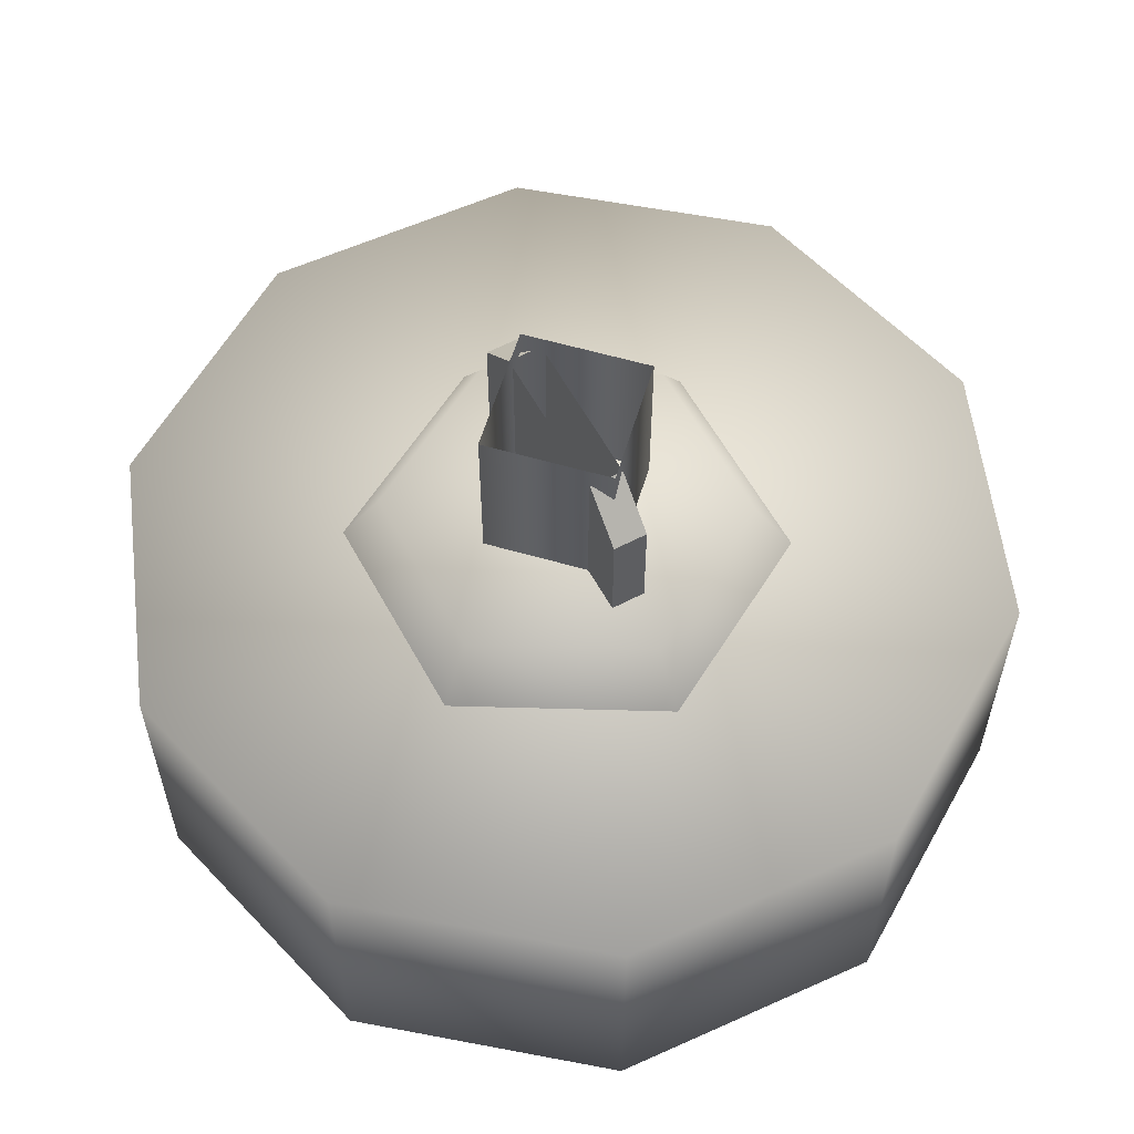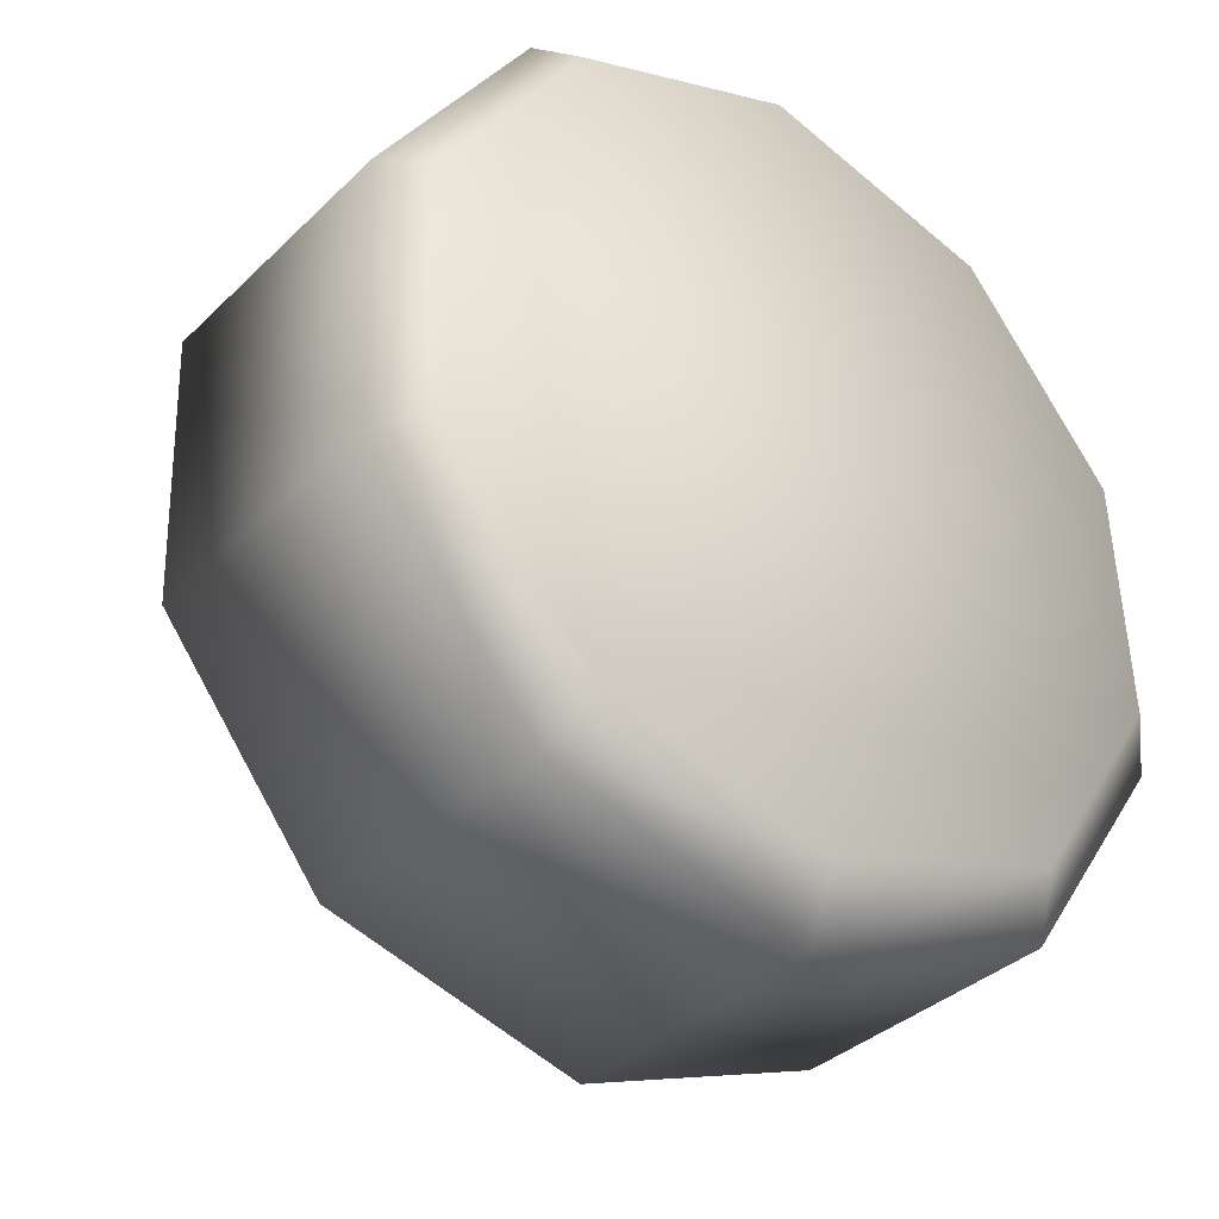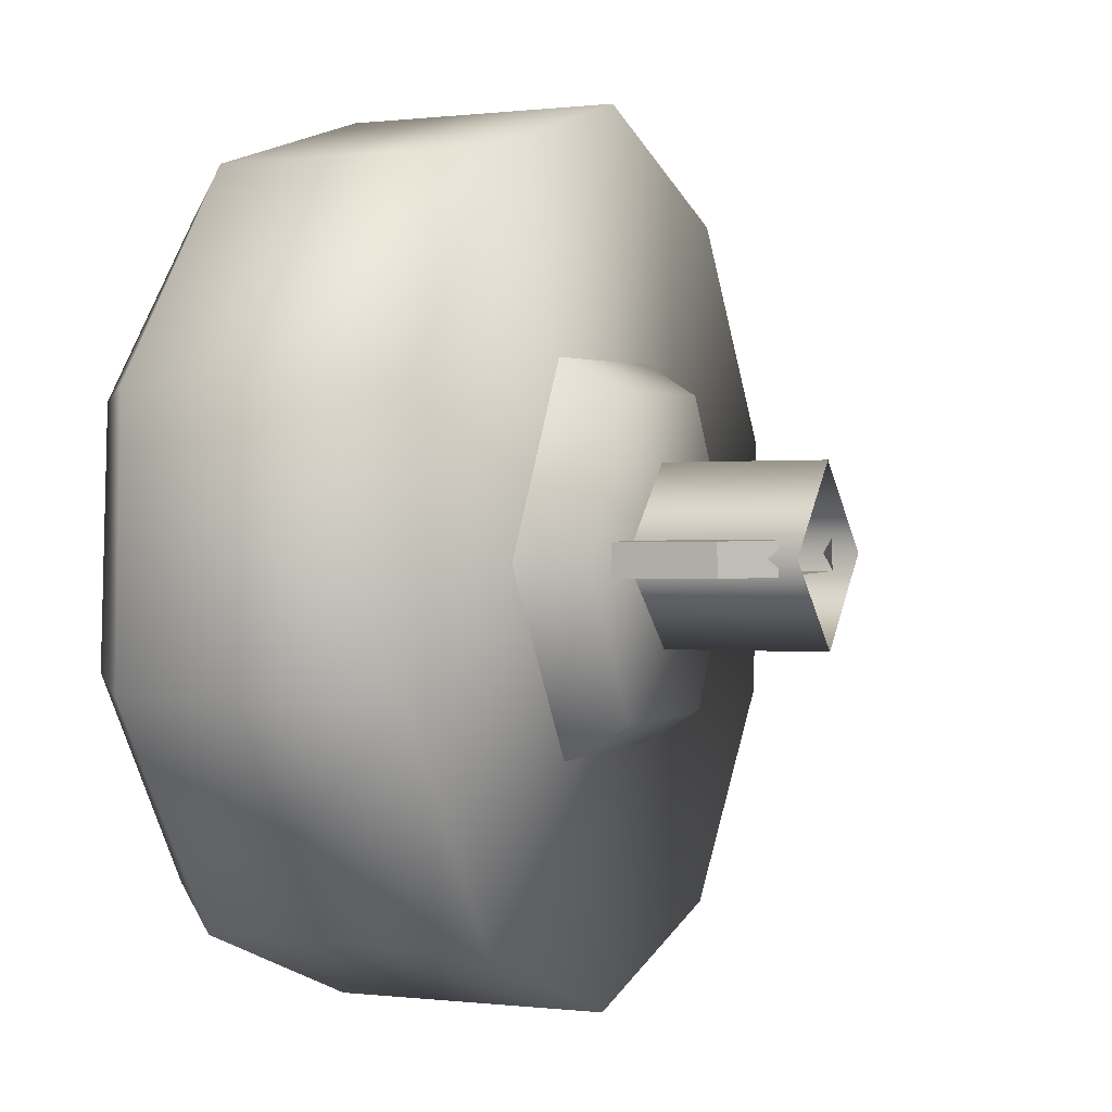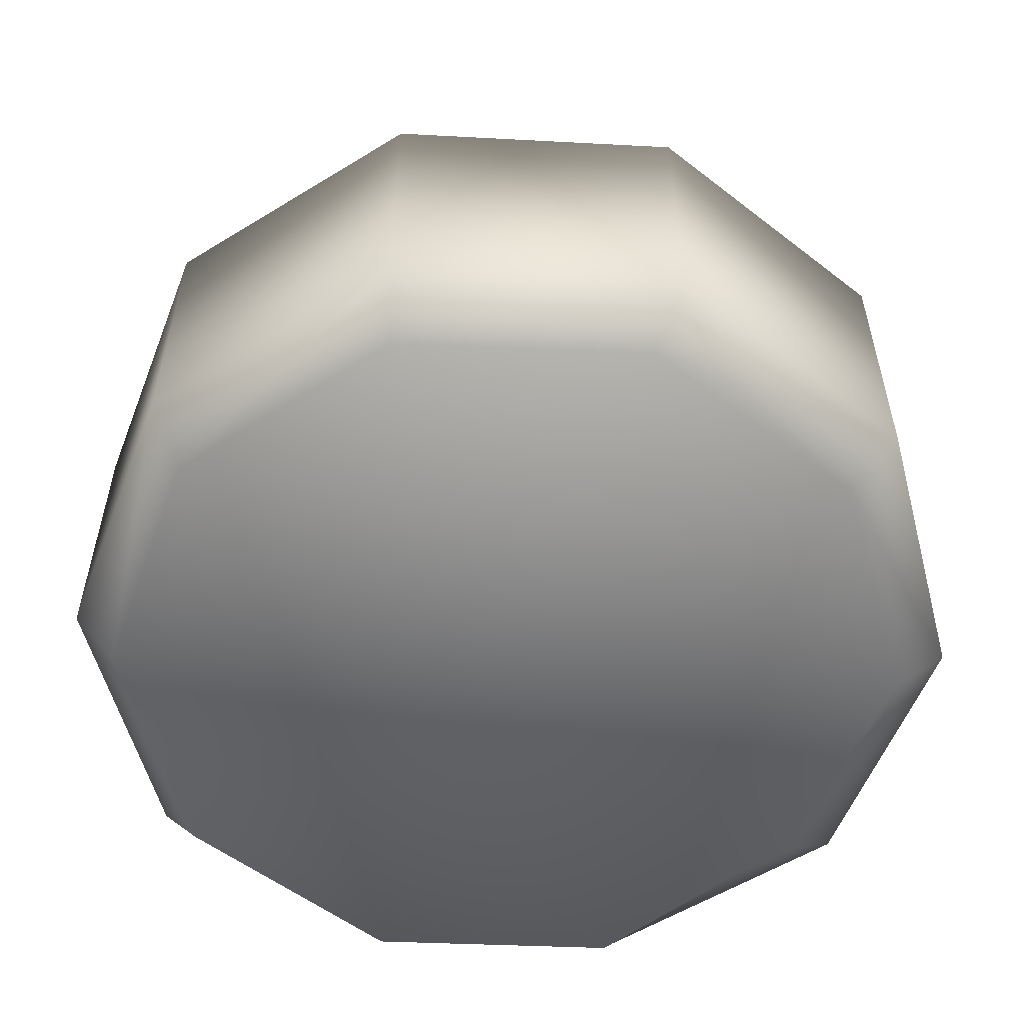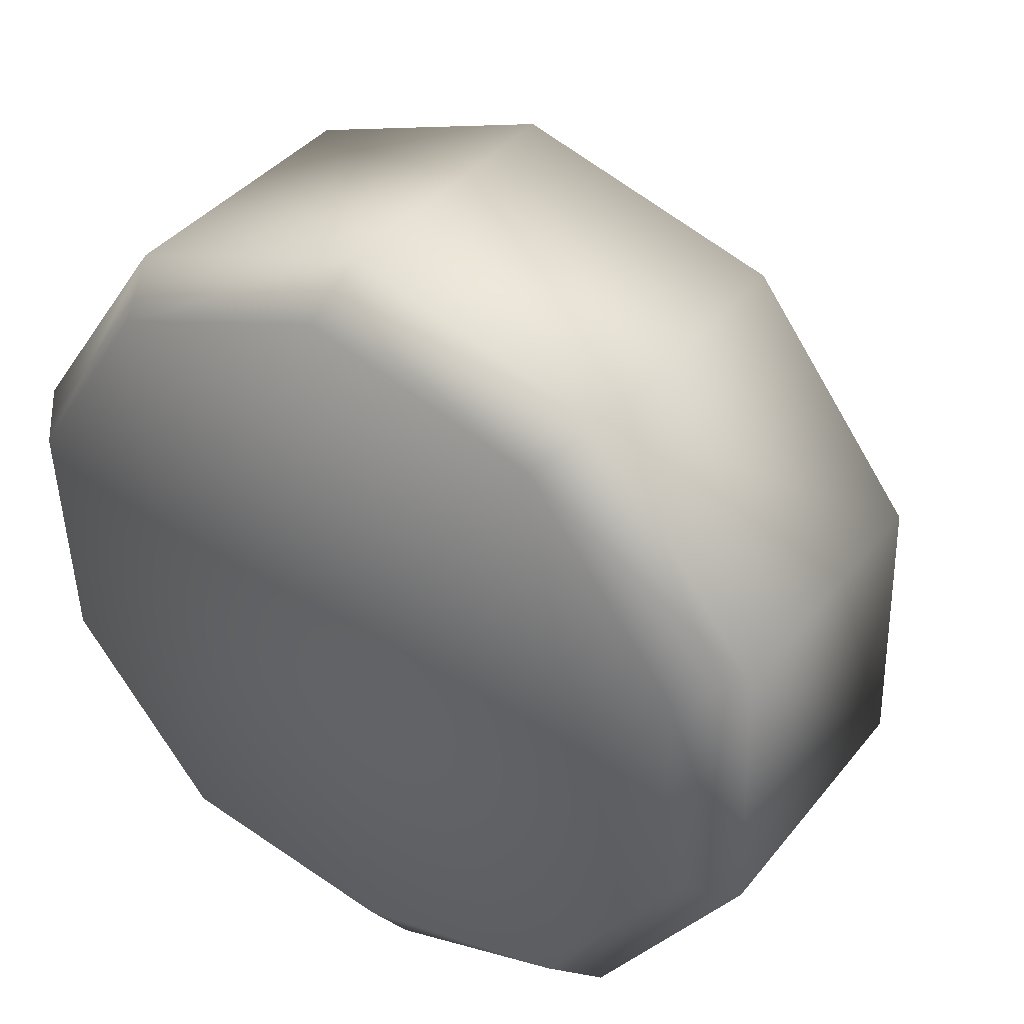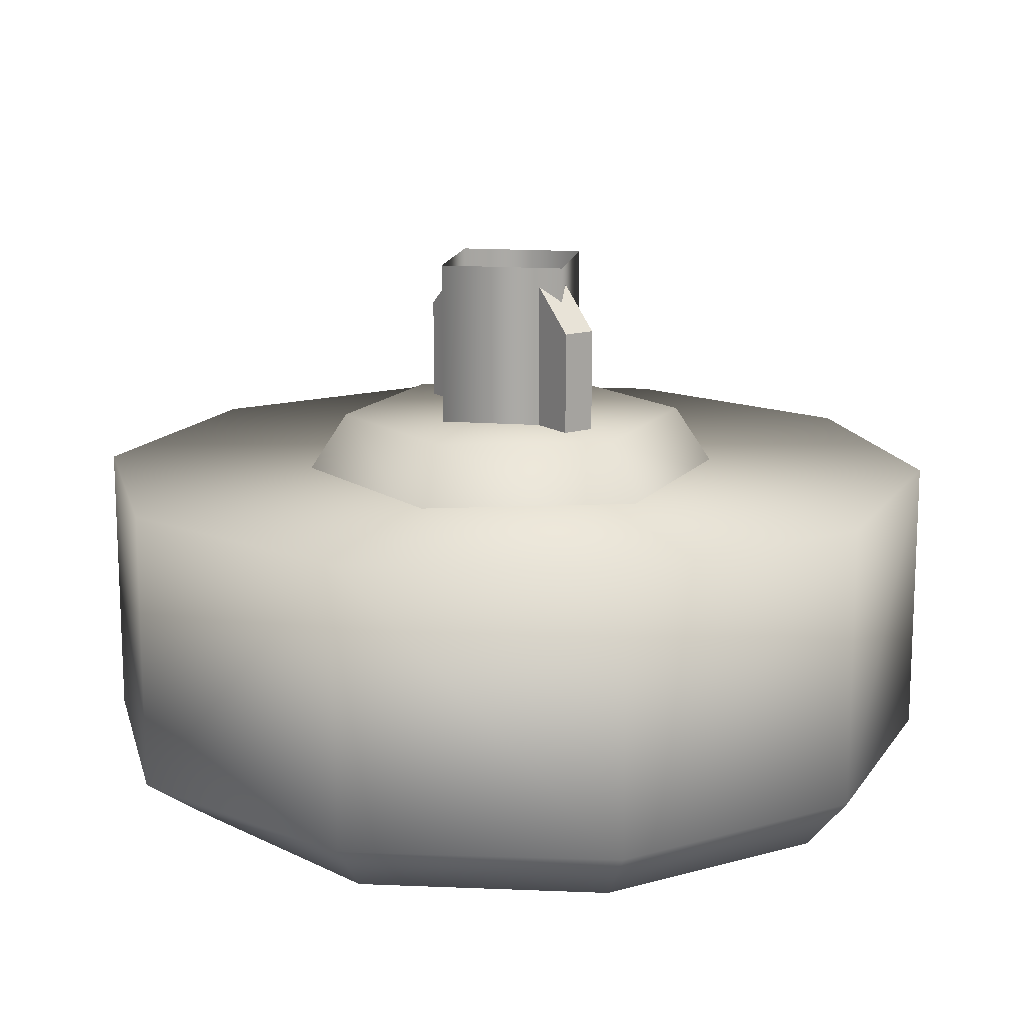
<metadata>
{"format":"obj","ext":"obj","renderer":"f3d","projection":"perspective","resolution":1024,"background":"white","views":[{"elev":58.6,"azim":63.4,"up":"+Z"},{"elev":-35.4,"azim":141.5,"up":"+Y"},{"elev":-0.0,"azim":-65.8,"up":"+Y"},{"elev":-56.1,"azim":-130.9,"up":"+Z"},{"elev":39.3,"azim":-145.6,"up":"+Y"},{"elev":14.5,"azim":56.5,"up":"+Z"}]}
</metadata>
<code>
g wheel_low_Cylinder.002
v -0.4632 1.762 -1.581
v -0.000268 1.897 -1.581
v 0.4538 1.735 -1.581
v 0.7256 1.336 -1.581
v 0.7113 0.8542 -1.581
v 0.4164 0.4726 -1.581
v -0.04656 0.3372 -1.581
v -0.7725 0.8982 -1.581
v -0.3918 1.698 -2.173
v -0.4632 1.762 -2.084
v 0.02252 1.813 -2.173
v -0.000268 1.897 -2.084
v 0.4249 1.662 -2.173
v 0.4538 1.735 -2.084
v 0.6617 1.303 -2.173
v 0.7256 1.336 -2.084
v 0.6423 0.8734 -2.173
v 0.7113 0.8542 -2.084
v 0.3743 0.5374 -2.173
v 0.4164 0.4726 -2.084
v -0.04656 0.3372 -2.084
v -0.6792 0.9329 -2.173
v -0.7725 0.8982 -2.084
v -0.7582 1.38 -1.581
v -0.7582 1.38 -2.084
v -0.6598 1.362 -2.173
v -0.5007 0.4998 -1.581
v -0.5007 0.4998 -2.084
v -0.4424 0.5742 -2.173
v -0.02444 0.4453 -2.159
v -0.4317 1.105 -1.615
v -0.3417 1.107 -1.478
v -0.2385 1.465 -1.615
v -0.2166 0.7574 -1.615
v -0.174 0.8367 -1.478
v 0.1917 0.77 -1.615
v 0.1443 0.8465 -1.478
v 0.3849 1.13 -1.615
v 0.2949 1.127 -1.478
v 0.1698 1.477 -1.615
v 0.1272 1.398 -1.478
v -0.1911 1.388 -1.478
v 0.1882 1.154 -1.565
v 0.1882 1.154 -1.295
v -0.25 1.14 -1.565
v 0.1901 1.094 -1.565
v 0.1901 1.094 -1.295
v -0.2482 1.08 -1.565
v -0.2482 1.08 -1.295
v -0.1673 1.083 -1.22
v -0.25 1.14 -1.295
v -0.1691 1.143 -1.22
v 0.1073 1.151 -1.22
v 0.1092 1.091 -1.22
v -0.1825 1.112 -1.552
v -0.1825 1.112 -1.183
v -0.02834 1.276 -1.552
v -0.01848 0.9582 -1.552
v -0.01848 0.9582 -1.183
v 0.1357 1.122 -1.552
v 0.1357 1.122 -1.183
v -0.02834 1.276 -1.183
g wheel_low_textures
f 3 4 16 14
f 18 5 6 20
f 28 27 8 23
f 6 7 21 20
f 1 2 12 10
f 4 5 18 16
f 12 2 3 14
f 10 12 11 9
f 12 14 13 11
f 14 16 15 13
f 16 18 17 15
f 18 20 19 17
f 19 30 29 22 26 9 11 13 15 17
f 28 23 22 29
f 25 10 9 26
f 24 1 10 25
f 8 24 25 23
f 23 25 26 22
f 21 7 27 28
f 3 2 1 24 8 27 7 6 5 4
f 21 28 29 30
f 20 21 30 19
f 34 35 32 31
f 31 32 42 33
f 36 37 35 34
f 38 39 37 36
f 40 41 39 38
f 33 42 41 40
f 42 32 35 37 39 41
f 47 46 43 44
f 45 51 52 53 44 43
f 49 48 46 47 54 50
f 51 45 48 49
f 49 50 52 51
f 44 53 54 47
f 58 59 56 55
f 55 56 62 57
f 60 61 59 58
f 57 62 61 60

</code>
